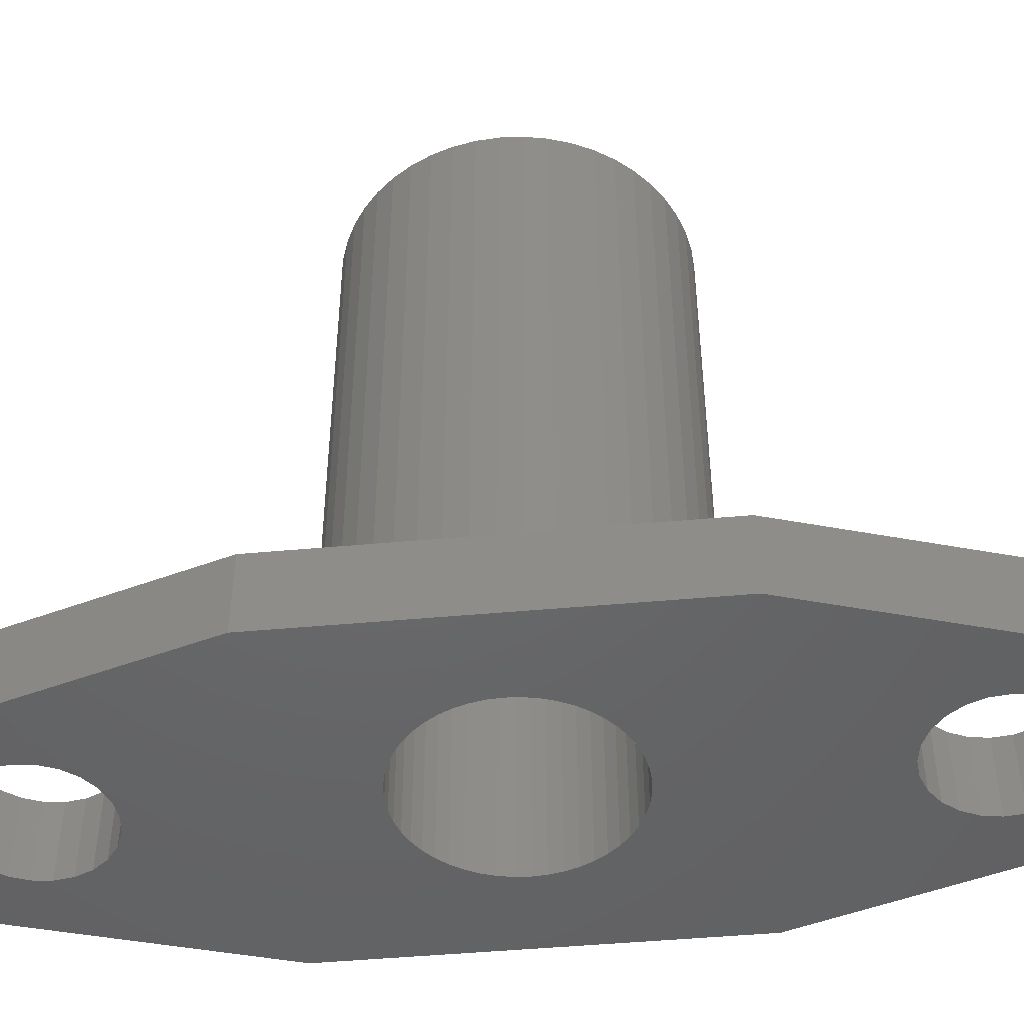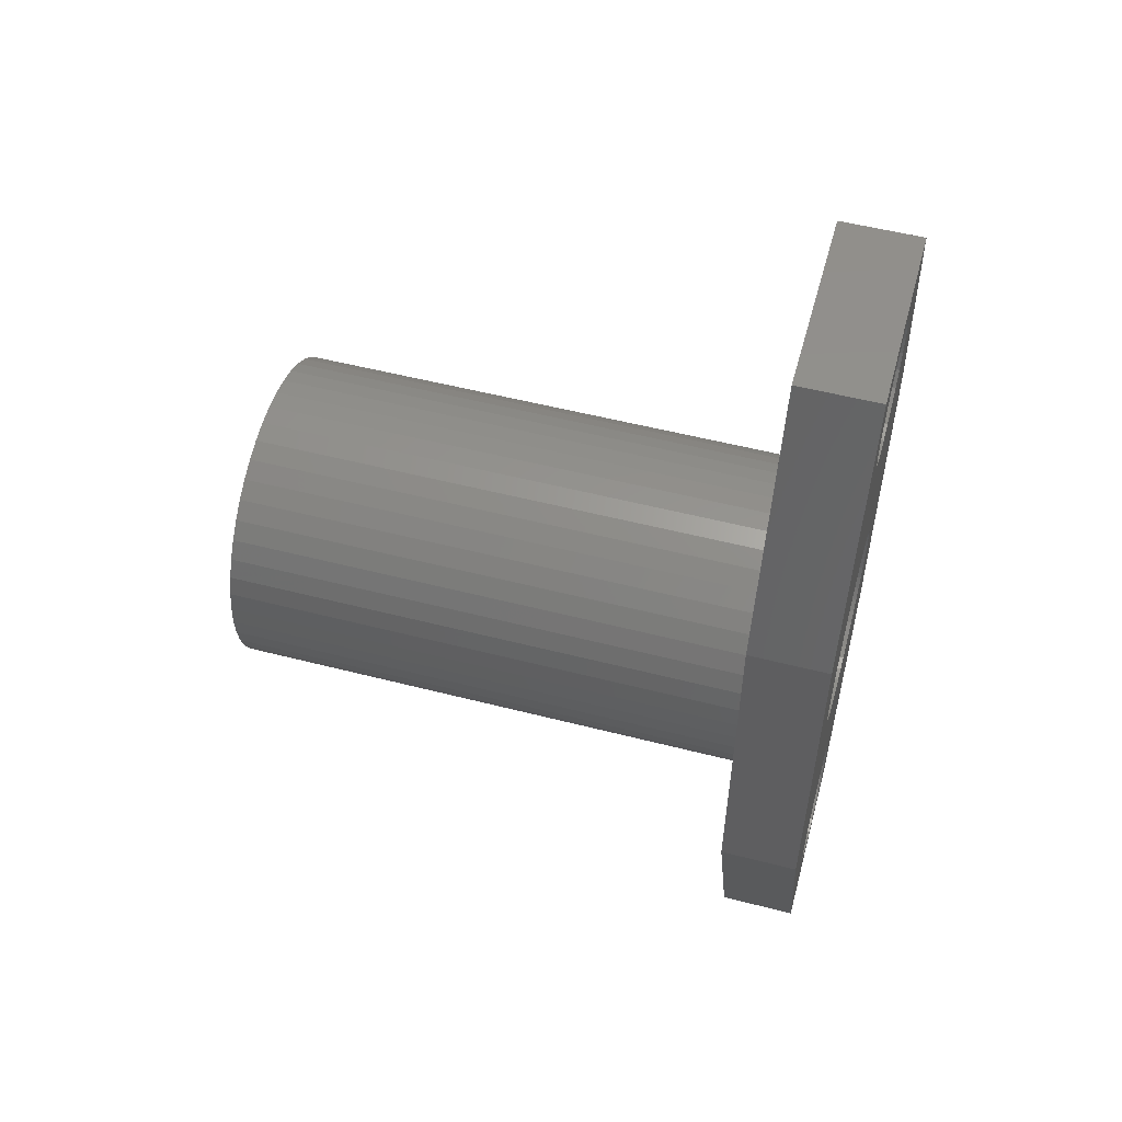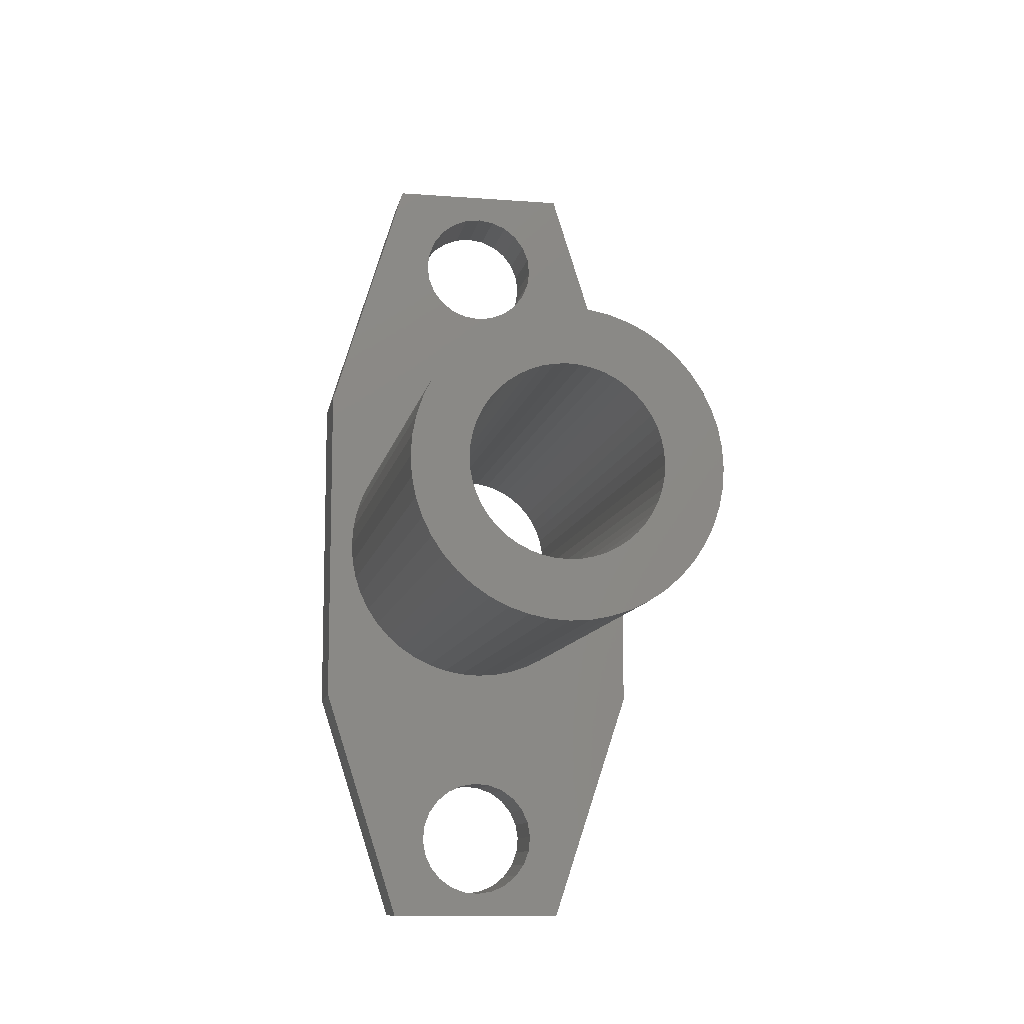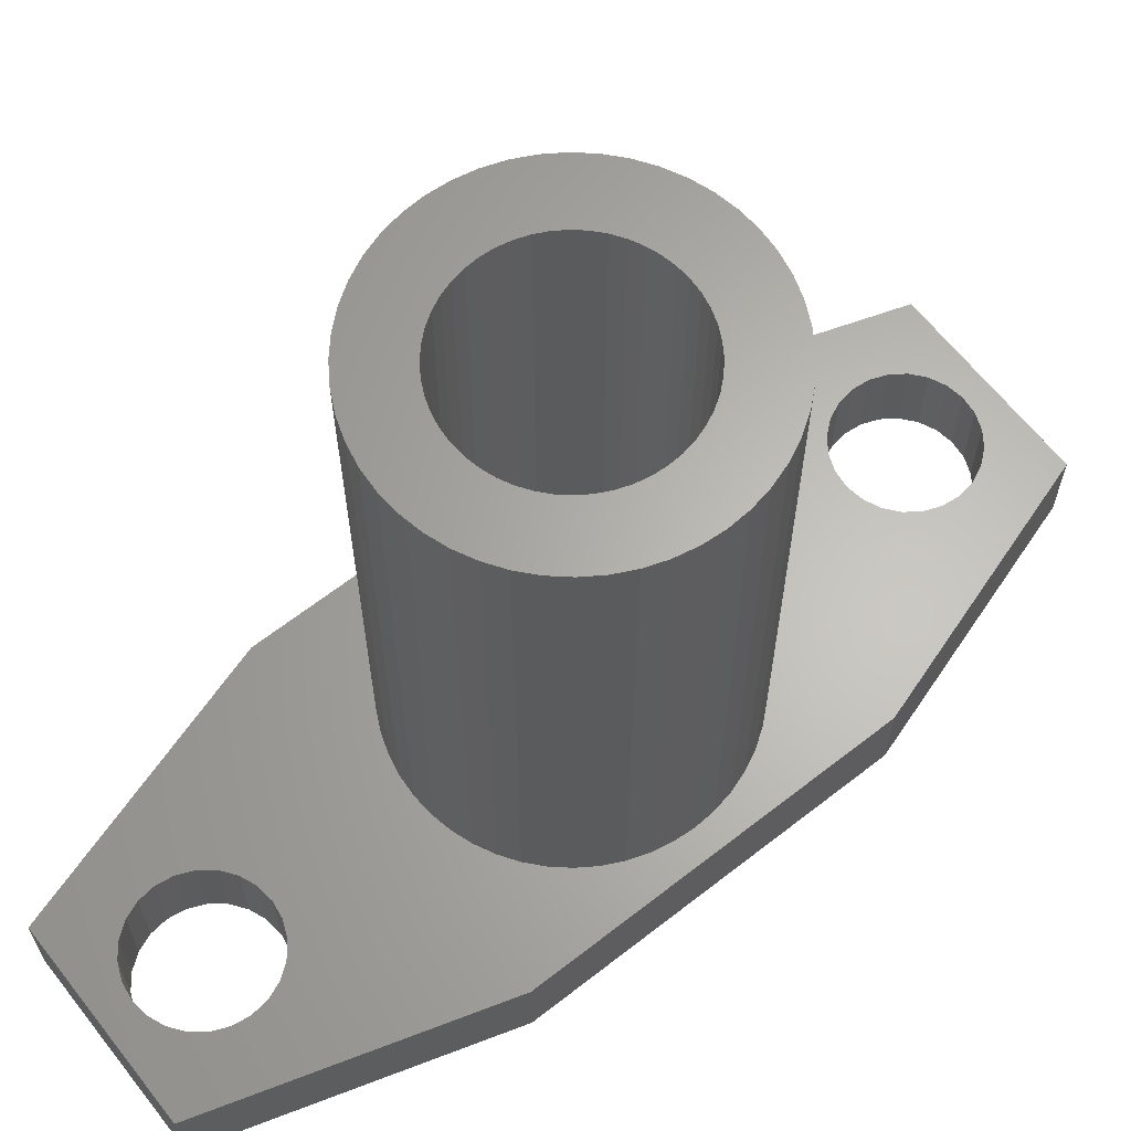
<metadata>
{"format":"stl","ext":"stl","renderer":"f3d","projection":"perspective","resolution":1024,"background":"white","views":[{"elev":-47.4,"azim":-84.1,"up":"+Z"},{"elev":53.7,"azim":105.3,"up":"+Y"},{"elev":-10.7,"azim":-10.8,"up":"+Y"},{"elev":64.2,"azim":-128.2,"up":"+Z"}]}
</metadata>
<code>
# stl→obj: 304 verts, 616 faces
v 13.71 -7.214 15
v 14.49 -7.163 -5
v 13.71 -7.214 -5
v 14.49 -7.163 15
v 15.27 -7.214 -5
v 15.27 -7.214 15
v 12.94 -7.367 15
v 12.94 -7.367 -5
v 11.49 -18.36 15
v 10.84 -17.92 -5
v 11.49 -18.36 -5
v 10.84 -17.92 15
v 9.73 -16.82 15
v 10.25 -17.41 -5
v 10.25 -17.41 15
v 9.73 -16.82 -5
v 8.947 -10.87 15
v 8.694 -11.61 -5
v 8.694 -11.61 15
v 8.947 -10.87 -5
v 8.541 -12.38 -5
v 8.541 -12.38 15
v 8.49 -13.16 15
v 8.541 -13.95 -5
v 8.541 -13.95 15
v 8.49 -13.16 -5
v 9.294 -10.16 15
v 9.294 -10.16 -5
v 8.694 -14.72 -5
v 8.694 -14.72 15
v 8.947 -15.46 15
v 9.294 -16.16 -5
v 9.294 -16.16 15
v 8.947 -15.46 -5
v 10.84 -8.403 15
v 11.49 -7.967 -5
v 10.84 -8.403 -5
v 11.49 -7.967 15
v 12.19 -7.62 -5
v 12.19 -7.62 15
v 10.25 -8.92 15
v 9.73 -9.51 -5
v 9.73 -9.51 15
v 10.25 -8.92 -5
v 19.69 -10.16 -5
v 20.03 -10.87 15
v 20.03 -10.87 -5
v 19.69 -10.16 15
v 20.29 -11.61 15
v 20.29 -11.61 -5
v 20.44 -12.38 -5
v 20.49 -13.16 15
v 20.49 -13.16 -5
v 20.44 -12.38 15
v 18.73 -8.92 -5
v 19.25 -9.51 15
v 19.25 -9.51 -5
v 18.73 -8.92 15
v 18.14 -8.403 15
v 18.14 -8.403 -5
v 16.04 -7.367 -5
v 16.04 -7.367 15
v 16.79 -7.62 15
v 17.49 -7.967 -5
v 16.79 -7.62 -5
v 17.49 -7.967 15
v 20.44 -13.95 15
v 20.44 -13.95 -5
v 20.29 -14.72 15
v 20.29 -14.72 -5
v 20.03 -15.46 15
v 20.03 -15.46 -5
v 19.69 -16.16 15
v 19.69 -16.16 -5
v 19.25 -16.82 15
v 19.25 -16.82 -5
v 15.27 -19.11 15
v 14.49 -19.16 -5
v 15.27 -19.11 -5
v 14.49 -19.16 15
v 13.71 -19.11 -5
v 13.71 -19.11 15
v 18.73 -17.41 15
v 18.73 -17.41 -5
v 12.94 -18.96 15
v 12.19 -18.71 -5
v 12.94 -18.96 -5
v 12.19 -18.71 15
v 18.14 -17.92 -5
v 18.14 -17.92 15
v 17.49 -18.36 15
v 16.79 -18.71 -5
v 17.49 -18.36 -5
v 16.79 -18.71 15
v 16.04 -18.96 -5
v 16.04 -18.96 15
v 21.49 -6.163 -8
v 21.49 -20.16 -5
v 21.49 -20.16 -8
v 21.49 -6.163 -5
v 7.49 -6.163 -5
v 7.49 -20.16 -8
v 7.49 -20.16 -5
v 7.49 -6.163 -8
v 10.69 -13.12 15
v 10.73 -13.61 15
v 10.82 -14.09 15
v 10.98 -14.55 15
v 11.2 -14.99 15
v 11.47 -15.4 15
v 11.79 -15.77 15
v 12.16 -16.09 15
v 12.57 -16.36 15
v 13.01 -16.58 15
v 13.47 -16.74 15
v 13.95 -16.83 15
v 14.44 -16.87 15
v 14.93 -16.83 15
v 15.41 -16.74 15
v 15.88 -16.58 15
v 16.32 -16.36 15
v 16.73 -16.09 15
v 17.09 -15.77 15
v 17.42 -15.4 15
v 17.69 -14.99 15
v 17.91 -14.55 15
v 18.06 -14.09 15
v 18.16 -13.61 15
v 18.19 -13.12 15
v 10.73 -12.63 15
v 10.82 -12.15 15
v 10.98 -11.68 15
v 11.2 -11.24 15
v 11.47 -10.83 15
v 11.79 -10.47 15
v 12.16 -10.14 15
v 12.57 -9.87 15
v 13.01 -9.653 15
v 13.47 -9.496 15
v 13.95 -9.4 15
v 14.44 -9.368 15
v 14.93 -9.4 15
v 15.41 -9.496 15
v 15.88 -9.653 15
v 16.32 -9.87 15
v 16.73 -10.14 15
v 17.09 -10.47 15
v 17.42 -10.83 15
v 17.69 -11.24 15
v 17.91 -11.68 15
v 18.06 -12.15 15
v 18.16 -12.63 15
v 10.73 -13.61 -8
v 10.82 -14.09 -8
v 14.44 -16.87 -8
v 13.95 -16.83 -8
v 11.2 -14.99 -8
v 11.47 -15.4 -8
v 13.01 -16.58 -8
v 12.57 -16.36 -8
v 12.16 -16.09 -8
v 11.47 -10.83 -8
v 11.2 -11.24 -8
v 10.98 -11.68 -8
v 10.73 -12.63 -8
v 10.69 -13.12 -8
v 10.82 -12.15 -8
v 11.79 -10.47 -8
v 12.16 -10.14 -8
v 13.47 -16.74 -8
v 12.57 -9.87 -8
v 15.88 -9.653 -8
v 16.32 -9.87 -8
v 13.95 -9.4 -8
v 14.44 -9.368 -8
v 18.16 -13.61 -8
v 18.19 -13.12 -8
v 13.01 -9.653 -8
v 15.88 -16.58 -8
v 15.41 -16.74 -8
v 17.09 -15.77 -8
v 17.42 -15.4 -8
v 14.93 -16.83 -8
v 17.69 -11.24 -8
v 17.42 -10.83 -8
v 16.32 -16.36 -8
v 13.47 -9.496 -8
v 18.16 -12.63 -8
v 16.73 -16.09 -8
v 18.06 -12.15 -8
v 18.06 -14.09 -8
v 16.73 -10.14 -8
v 17.09 -10.47 -8
v 17.69 -14.99 -8
v 17.91 -14.55 -8
v 14.93 -9.4 -8
v 17.91 -11.68 -8
v 11.79 -15.77 -8
v 15.41 -9.496 -8
v 10.98 -14.55 -8
v 11.96 -26.76 -8
v 12.02 -26.11 -8
v 12.25 -25.5 -8
v 12.63 -24.97 -8
v 13.14 -24.55 -8
v 13.73 -24.28 -8
v 14.37 -24.18 -8
v 15.02 -24.24 -8
v 15.64 -24.47 -8
v 16.17 -24.85 -8
v 16.58 -25.35 -8
v 16.85 -25.95 -8
v 16.96 -26.59 -8
v 10.69 4.261 -8
v 11.96 0.6583 -8
v 12.05 1.304 -8
v 12.31 1.904 -8
v 12.72 2.416 -8
v 13.24 2.807 -8
v 13.84 3.048 -8
v 18.19 4.261 -8
v 14.49 3.125 -8
v 15.14 3.031 -8
v 15.74 2.774 -8
v 16.25 2.37 -8
v 16.64 1.847 -8
v 16.88 1.24 -8
v 16.96 0.5923 -8
v 18.19 -30.16 -8
v 10.69 -30.16 -8
v 12.07 -27.4 -8
v 12.34 -28 -8
v 12.75 -28.5 -8
v 13.28 -28.88 -8
v 13.89 -29.11 -8
v 14.54 -29.17 -8
v 15.19 -29.07 -8
v 15.78 -28.8 -8
v 16.29 -28.38 -8
v 16.67 -27.85 -8
v 16.9 -27.24 -8
v 12.04 0.01014 -8
v 12.28 -0.5961 -8
v 12.67 -1.119 -8
v 13.18 -1.523 -8
v 13.78 -1.781 -8
v 14.43 -1.875 -8
v 15.07 -1.798 -8
v 15.68 -1.556 -8
v 16.2 -1.166 -8
v 16.61 -0.6532 -8
v 16.87 -0.05361 -8
v 10.69 4.261 -5
v 18.19 4.261 -5
v 11.96 0.6583 -5
v 12.04 0.01014 -5
v 12.28 -0.5961 -5
v 12.67 -1.119 -5
v 13.18 -1.523 -5
v 13.78 -1.781 -5
v 14.43 -1.875 -5
v 15.07 -1.798 -5
v 15.68 -1.556 -5
v 16.2 -1.166 -5
v 16.61 -0.6532 -5
v 16.87 -0.05361 -5
v 16.96 0.5923 -5
v 10.69 -30.16 -5
v 11.96 -26.76 -5
v 12.07 -27.4 -5
v 12.34 -28 -5
v 12.75 -28.5 -5
v 13.28 -28.88 -5
v 13.89 -29.11 -5
v 18.19 -30.16 -5
v 14.54 -29.17 -5
v 15.19 -29.07 -5
v 15.78 -28.8 -5
v 16.29 -28.38 -5
v 16.67 -27.85 -5
v 16.9 -27.24 -5
v 16.96 -26.59 -5
v 12.05 1.304 -5
v 12.31 1.904 -5
v 12.72 2.416 -5
v 13.24 2.807 -5
v 13.84 3.048 -5
v 14.49 3.125 -5
v 15.14 3.031 -5
v 15.74 2.774 -5
v 16.25 2.37 -5
v 16.64 1.847 -5
v 16.88 1.24 -5
v 12.02 -26.11 -5
v 12.25 -25.5 -5
v 12.63 -24.97 -5
v 13.14 -24.55 -5
v 13.73 -24.28 -5
v 14.37 -24.18 -5
v 15.02 -24.24 -5
v 15.64 -24.47 -5
v 16.17 -24.85 -5
v 16.58 -25.35 -5
v 16.85 -25.95 -5
f 1 2 3
f 2 1 4
f 4 5 2
f 5 4 6
f 7 3 8
f 3 7 1
f 9 10 11
f 10 9 12
f 13 14 15
f 14 13 16
f 12 14 10
f 14 12 15
f 17 18 19
f 18 17 20
f 19 21 22
f 21 19 18
f 23 24 25
f 24 23 26
f 27 20 17
f 20 27 28
f 22 26 23
f 26 22 21
f 25 29 30
f 29 25 24
f 31 32 33
f 32 31 34
f 30 34 31
f 34 30 29
f 33 16 13
f 16 33 32
f 35 36 37
f 36 35 38
f 38 39 36
f 39 38 40
f 41 42 43
f 42 41 44
f 40 8 39
f 8 40 7
f 41 37 44
f 37 41 35
f 43 28 27
f 28 43 42
f 45 46 47
f 46 45 48
f 47 49 50
f 49 47 46
f 51 52 53
f 52 51 54
f 50 54 51
f 54 50 49
f 55 56 57
f 56 55 58
f 59 55 60
f 55 59 58
f 6 61 5
f 61 6 62
f 63 64 65
f 64 63 66
f 62 65 61
f 65 62 63
f 53 67 68
f 67 53 52
f 66 60 64
f 60 66 59
f 68 69 70
f 69 68 67
f 70 71 72
f 71 70 69
f 57 48 45
f 48 57 56
f 72 73 74
f 73 72 71
f 74 75 76
f 75 74 73
f 77 78 79
f 78 77 80
f 80 81 78
f 81 80 82
f 76 83 84
f 83 76 75
f 85 86 87
f 86 85 88
f 83 89 84
f 89 83 90
f 91 92 93
f 92 91 94
f 94 95 92
f 95 94 96
f 82 87 81
f 87 82 85
f 88 11 86
f 11 88 9
f 90 93 89
f 93 90 91
f 96 79 95
f 79 96 77
f 97 98 99
f 98 97 100
f 101 102 103
f 102 101 104
f 25 22 23
f 22 25 30
f 22 30 19
f 19 30 31
f 19 31 17
f 17 31 33
f 17 33 27
f 27 33 13
f 27 13 43
f 43 13 15
f 43 15 41
f 41 15 12
f 41 12 105
f 105 12 106
f 106 12 107
f 107 12 108
f 108 12 9
f 108 9 109
f 109 9 110
f 110 9 111
f 111 9 88
f 111 88 112
f 112 88 113
f 113 88 85
f 113 85 114
f 114 85 82
f 114 82 115
f 115 82 116
f 116 82 80
f 116 80 117
f 117 80 118
f 118 80 77
f 118 77 119
f 119 77 96
f 119 96 120
f 120 96 121
f 121 96 94
f 121 94 122
f 122 94 123
f 123 94 91
f 123 91 124
f 124 91 125
f 125 91 90
f 125 90 126
f 126 90 127
f 127 90 128
f 128 90 83
f 128 83 129
f 105 35 41
f 35 105 130
f 35 130 131
f 35 131 132
f 35 132 38
f 38 132 133
f 38 133 134
f 38 134 135
f 38 135 40
f 40 135 136
f 40 136 137
f 40 137 7
f 7 137 138
f 7 138 1
f 1 138 139
f 1 139 140
f 1 140 4
f 4 140 141
f 4 141 142
f 4 142 6
f 6 142 143
f 6 143 62
f 62 143 144
f 62 144 145
f 62 145 63
f 63 145 146
f 63 146 147
f 63 147 66
f 66 147 148
f 66 148 149
f 66 149 59
f 59 149 150
f 59 150 151
f 59 151 152
f 59 152 58
f 58 152 129
f 58 129 83
f 58 83 75
f 58 75 56
f 56 75 73
f 56 73 48
f 48 73 71
f 48 71 46
f 46 71 69
f 46 69 49
f 49 69 67
f 49 67 54
f 54 67 52
f 153 107 154
f 107 153 106
f 116 155 156
f 155 116 117
f 157 110 158
f 110 157 109
f 113 159 160
f 159 113 114
f 112 160 161
f 160 112 113
f 162 133 163
f 133 162 134
f 163 132 164
f 132 163 133
f 165 105 166
f 105 165 130
f 164 131 167
f 131 164 132
f 136 168 169
f 168 136 135
f 167 130 165
f 130 167 131
f 115 156 170
f 156 115 116
f 137 169 171
f 169 137 136
f 145 172 173
f 172 145 144
f 141 174 175
f 174 141 140
f 129 176 128
f 176 129 177
f 138 171 178
f 171 138 137
f 119 179 180
f 179 119 120
f 124 181 123
f 181 124 182
f 118 180 183
f 180 118 119
f 148 184 149
f 184 148 185
f 120 186 179
f 186 120 121
f 117 183 155
f 183 117 118
f 140 187 174
f 187 140 139
f 152 177 129
f 177 152 188
f 122 181 189
f 181 122 123
f 151 188 152
f 188 151 190
f 139 178 187
f 178 139 138
f 128 191 127
f 191 128 176
f 146 173 192
f 173 146 145
f 147 185 148
f 185 147 193
f 168 134 162
f 134 168 135
f 126 194 125
f 194 126 195
f 121 189 186
f 189 121 122
f 125 182 124
f 182 125 194
f 142 175 196
f 175 142 141
f 150 190 151
f 190 150 197
f 147 192 193
f 192 147 146
f 127 195 126
f 195 127 191
f 149 197 150
f 197 149 184
f 158 111 198
f 111 158 110
f 143 196 199
f 196 143 142
f 111 161 198
f 161 111 112
f 114 170 159
f 170 114 115
f 166 106 153
f 106 166 105
f 144 199 172
f 199 144 143
f 154 108 200
f 108 154 107
f 200 109 157
f 109 200 108
f 161 201 198
f 201 161 202
f 202 161 203
f 203 161 160
f 203 160 204
f 204 160 159
f 204 159 205
f 205 159 170
f 205 170 206
f 206 170 156
f 206 156 207
f 207 156 155
f 207 155 208
f 208 155 183
f 208 183 180
f 208 180 209
f 209 180 179
f 209 179 210
f 210 179 186
f 210 186 211
f 211 186 189
f 211 189 212
f 212 189 181
f 212 181 213
f 214 165 166
f 165 214 215
f 215 214 216
f 216 214 217
f 217 214 218
f 218 214 219
f 219 214 220
f 220 214 221
f 165 215 167
f 167 215 164
f 164 215 163
f 163 215 162
f 162 215 168
f 220 221 222
f 222 221 223
f 223 221 224
f 224 221 225
f 225 221 226
f 226 221 227
f 227 221 228
f 228 221 193
f 193 221 185
f 185 221 184
f 184 221 197
f 197 221 190
f 190 221 188
f 188 221 177
f 177 221 97
f 177 97 229
f 229 97 99
f 214 102 104
f 102 214 230
f 230 214 166
f 230 166 153
f 230 153 201
f 230 201 231
f 230 231 232
f 230 232 233
f 230 233 234
f 230 234 235
f 230 235 229
f 201 153 154
f 201 154 200
f 201 200 157
f 201 157 158
f 201 158 198
f 229 235 236
f 229 236 237
f 229 237 238
f 229 238 239
f 229 239 240
f 229 240 241
f 229 241 213
f 229 213 181
f 229 181 182
f 229 182 194
f 229 194 195
f 229 195 191
f 229 191 176
f 229 176 177
f 215 169 168
f 169 215 242
f 169 242 243
f 169 243 171
f 171 243 244
f 171 244 178
f 178 244 245
f 178 245 187
f 187 245 246
f 187 246 174
f 174 246 247
f 174 247 175
f 175 247 248
f 175 248 196
f 196 248 199
f 199 248 249
f 199 249 172
f 172 249 250
f 172 250 173
f 173 250 251
f 173 251 192
f 192 251 252
f 192 252 193
f 193 252 228
f 253 104 101
f 104 253 214
f 253 221 214
f 221 253 254
f 221 100 97
f 100 221 254
f 39 255 36
f 255 39 256
f 256 39 257
f 257 39 8
f 257 8 258
f 258 8 259
f 259 8 3
f 259 3 260
f 260 3 2
f 260 2 261
f 261 2 262
f 262 2 5
f 262 5 263
f 263 5 61
f 263 61 264
f 264 61 65
f 264 65 265
f 265 65 266
f 266 65 64
f 266 64 267
f 268 101 103
f 101 268 24
f 101 24 26
f 24 268 29
f 29 268 34
f 34 268 32
f 32 268 16
f 16 268 14
f 14 268 10
f 10 268 269
f 269 268 270
f 270 268 271
f 271 268 272
f 272 268 273
f 273 268 274
f 274 268 275
f 10 269 11
f 274 275 276
f 276 275 277
f 277 275 278
f 278 275 279
f 279 275 280
f 280 275 281
f 281 275 282
f 282 275 93
f 93 275 89
f 89 275 84
f 84 275 98
f 84 98 76
f 76 98 74
f 74 98 72
f 72 98 70
f 70 98 68
f 68 98 53
f 101 21 253
f 21 101 26
f 253 21 18
f 253 18 20
f 253 20 28
f 253 28 42
f 253 42 44
f 253 44 37
f 253 37 255
f 253 255 283
f 253 283 284
f 253 284 285
f 253 285 286
f 253 286 287
f 253 287 254
f 255 37 36
f 254 287 288
f 254 288 289
f 254 289 290
f 254 290 291
f 254 291 292
f 254 292 293
f 254 293 267
f 254 267 64
f 254 64 60
f 254 60 55
f 254 55 100
f 100 55 57
f 100 57 45
f 100 45 47
f 100 47 50
f 100 50 51
f 100 51 53
f 100 53 98
f 269 86 11
f 86 269 294
f 86 294 295
f 86 295 87
f 87 295 296
f 87 296 297
f 87 297 81
f 81 297 298
f 81 298 78
f 78 298 299
f 78 299 300
f 78 300 79
f 79 300 301
f 79 301 95
f 95 301 302
f 95 302 92
f 92 302 303
f 92 303 304
f 92 304 93
f 93 304 282
f 103 230 268
f 230 103 102
f 99 275 229
f 275 99 98
f 275 230 229
f 230 275 268
f 289 222 223
f 222 289 288
f 290 223 224
f 223 290 289
f 291 224 225
f 224 291 290
f 291 226 292
f 226 291 225
f 292 227 293
f 227 292 226
f 293 228 267
f 228 293 227
f 267 252 266
f 252 267 228
f 266 251 265
f 251 266 252
f 265 250 264
f 250 265 251
f 263 250 249
f 250 263 264
f 262 249 248
f 249 262 263
f 261 248 247
f 248 261 262
f 260 247 246
f 247 260 261
f 259 246 245
f 246 259 260
f 258 245 244
f 245 258 259
f 243 258 244
f 258 243 257
f 242 257 243
f 257 242 256
f 215 256 242
f 256 215 255
f 216 255 215
f 255 216 283
f 217 283 216
f 283 217 284
f 218 284 217
f 284 218 285
f 286 218 219
f 218 286 285
f 287 219 220
f 219 287 286
f 288 220 222
f 220 288 287
f 203 294 202
f 294 203 295
f 204 295 203
f 295 204 296
f 297 204 205
f 204 297 296
f 298 205 206
f 205 298 297
f 299 206 207
f 206 299 298
f 300 207 208
f 207 300 299
f 301 208 209
f 208 301 300
f 302 209 210
f 209 302 301
f 302 211 303
f 211 302 210
f 303 212 304
f 212 303 211
f 304 213 282
f 213 304 212
f 282 241 281
f 241 282 213
f 281 240 280
f 240 281 241
f 280 239 279
f 239 280 240
f 278 239 238
f 239 278 279
f 277 238 237
f 238 277 278
f 276 237 236
f 237 276 277
f 274 236 235
f 236 274 276
f 273 235 234
f 235 273 274
f 272 234 233
f 234 272 273
f 232 272 233
f 272 232 271
f 231 271 232
f 271 231 270
f 201 270 231
f 270 201 269
f 202 269 201
f 269 202 294

</code>
